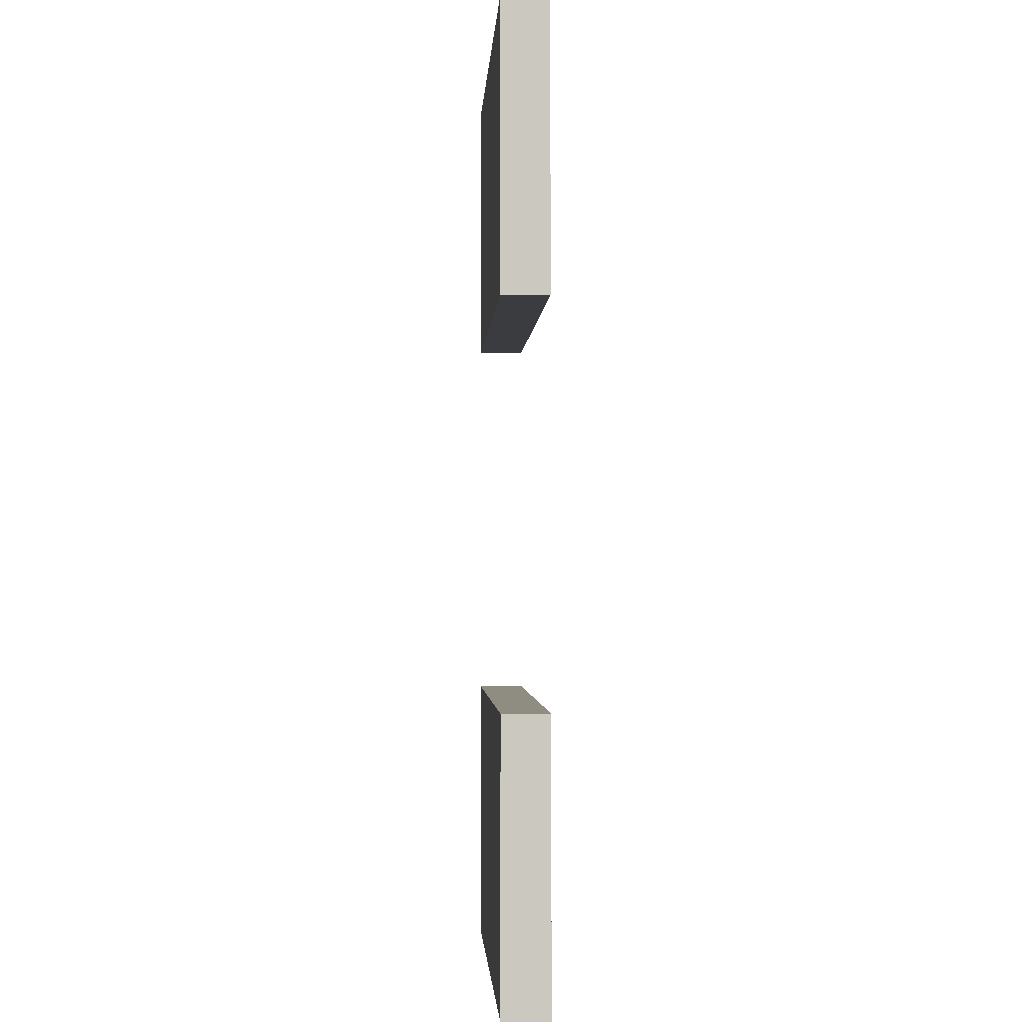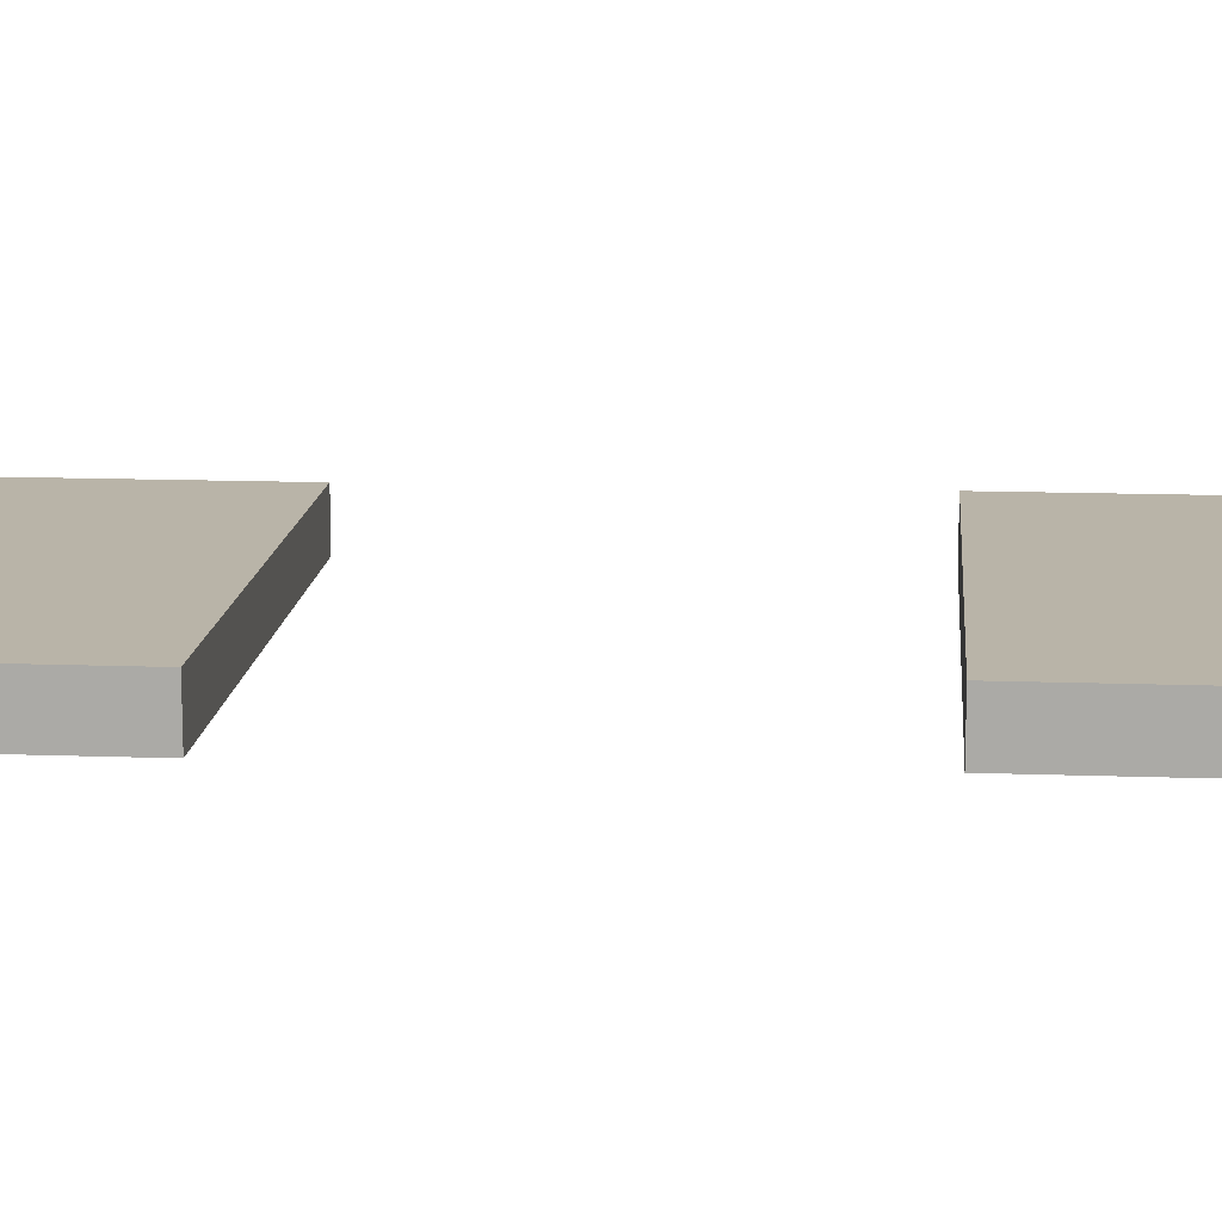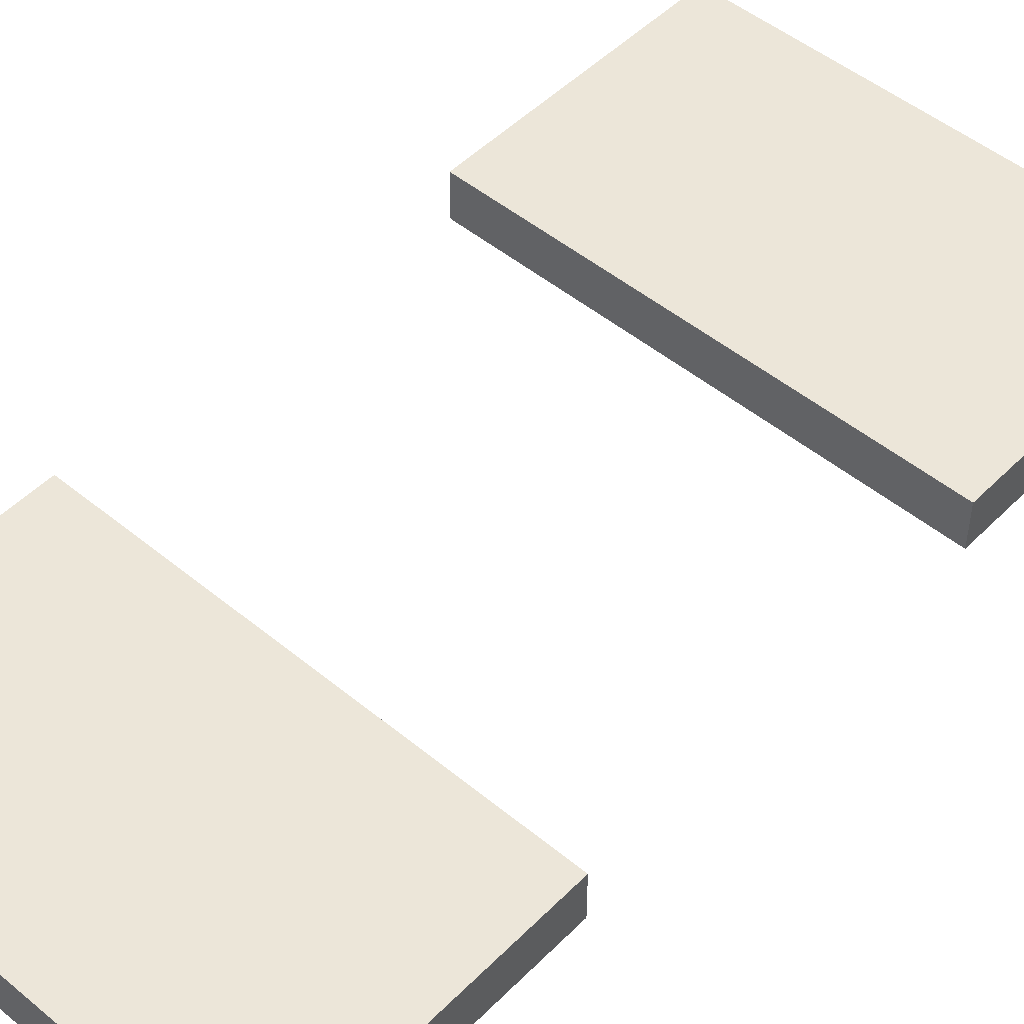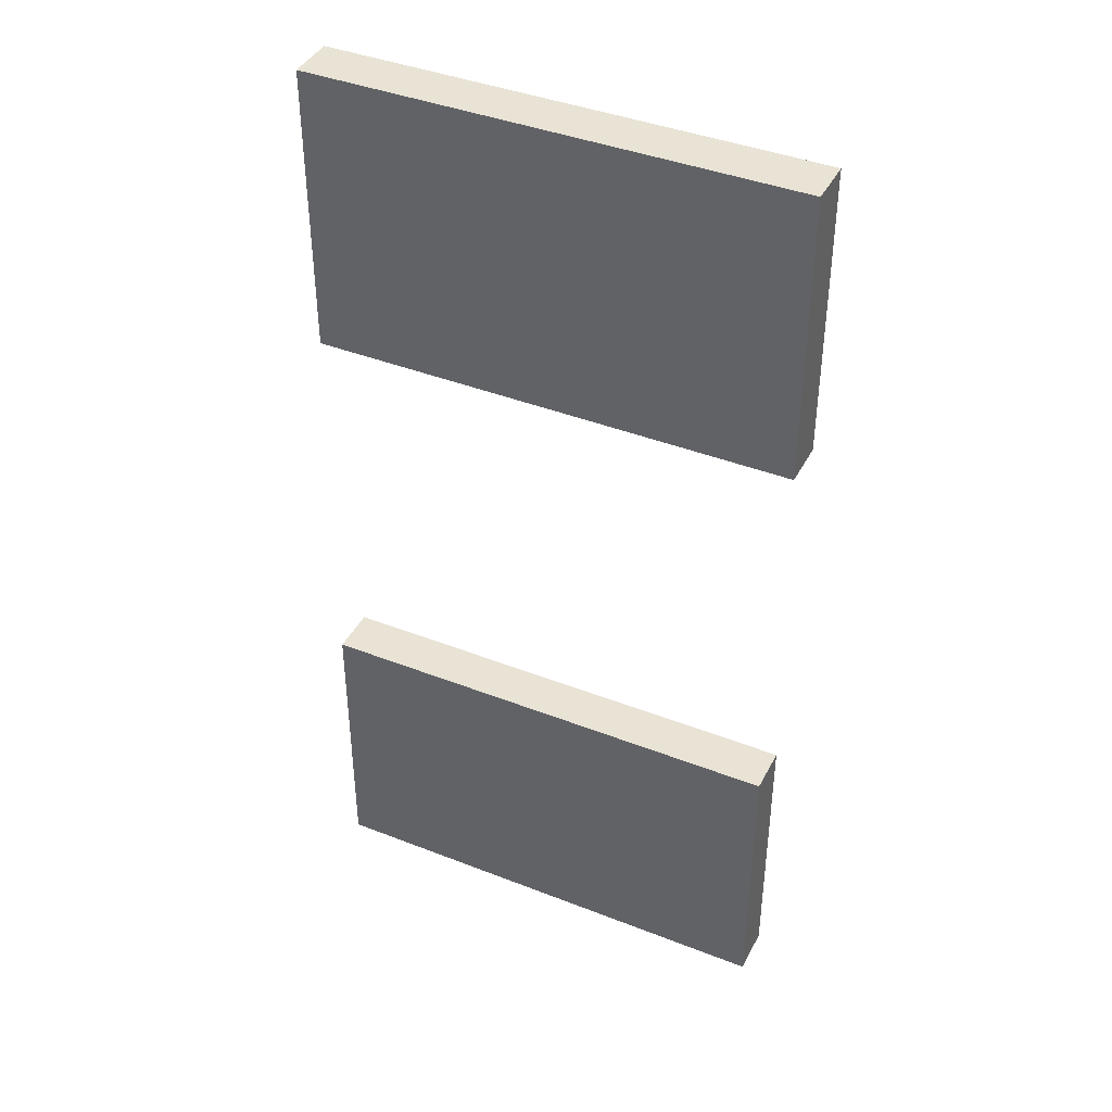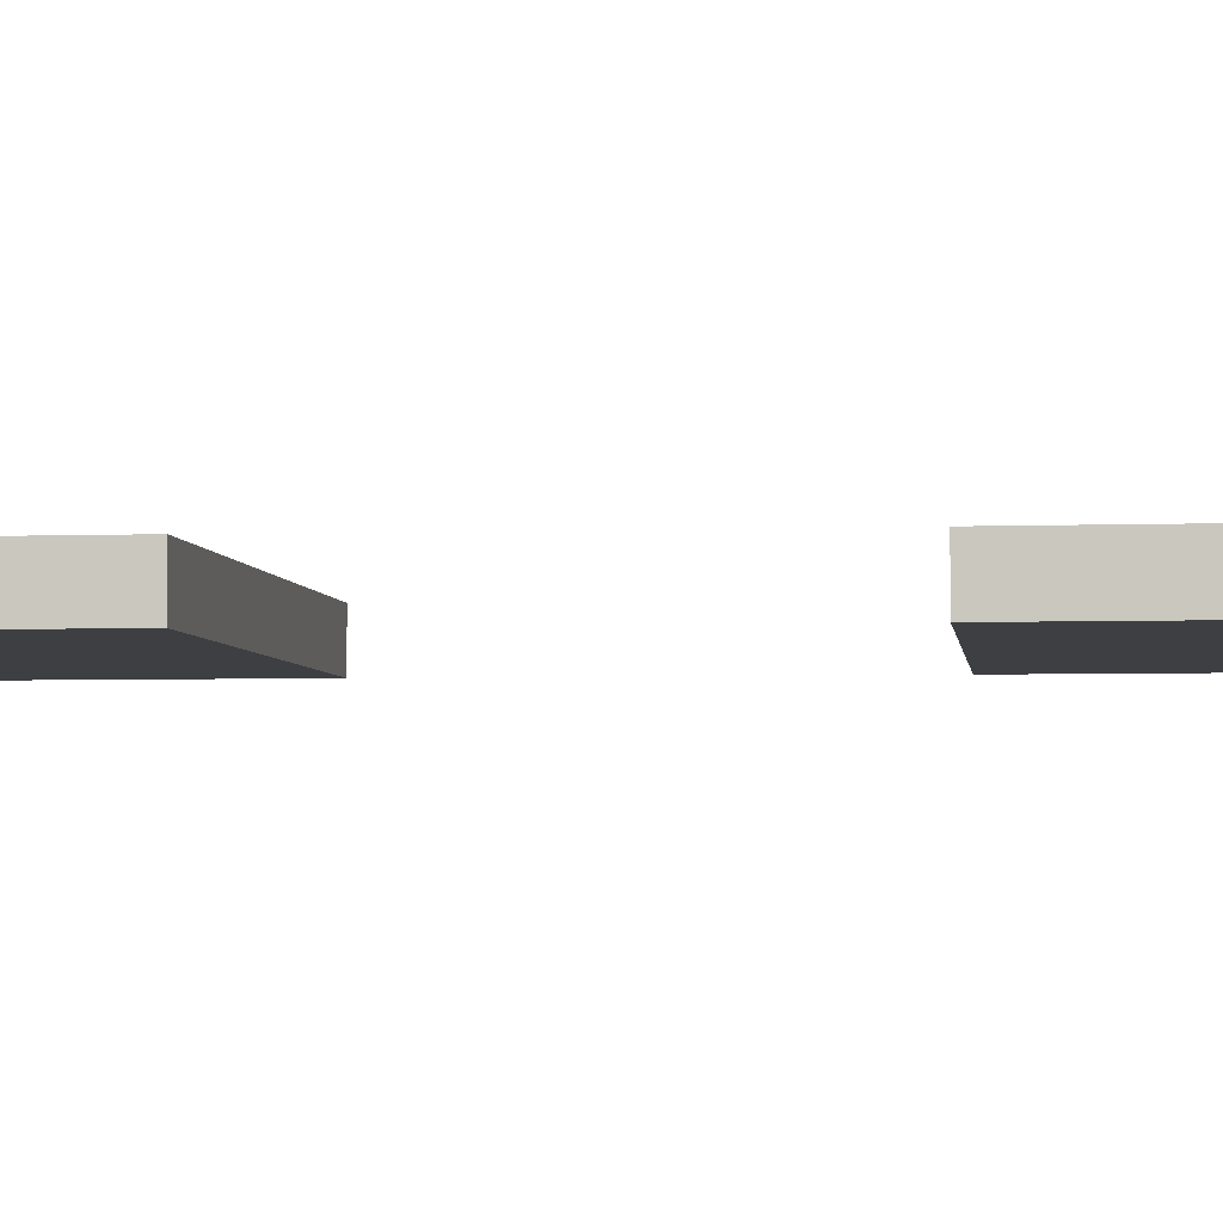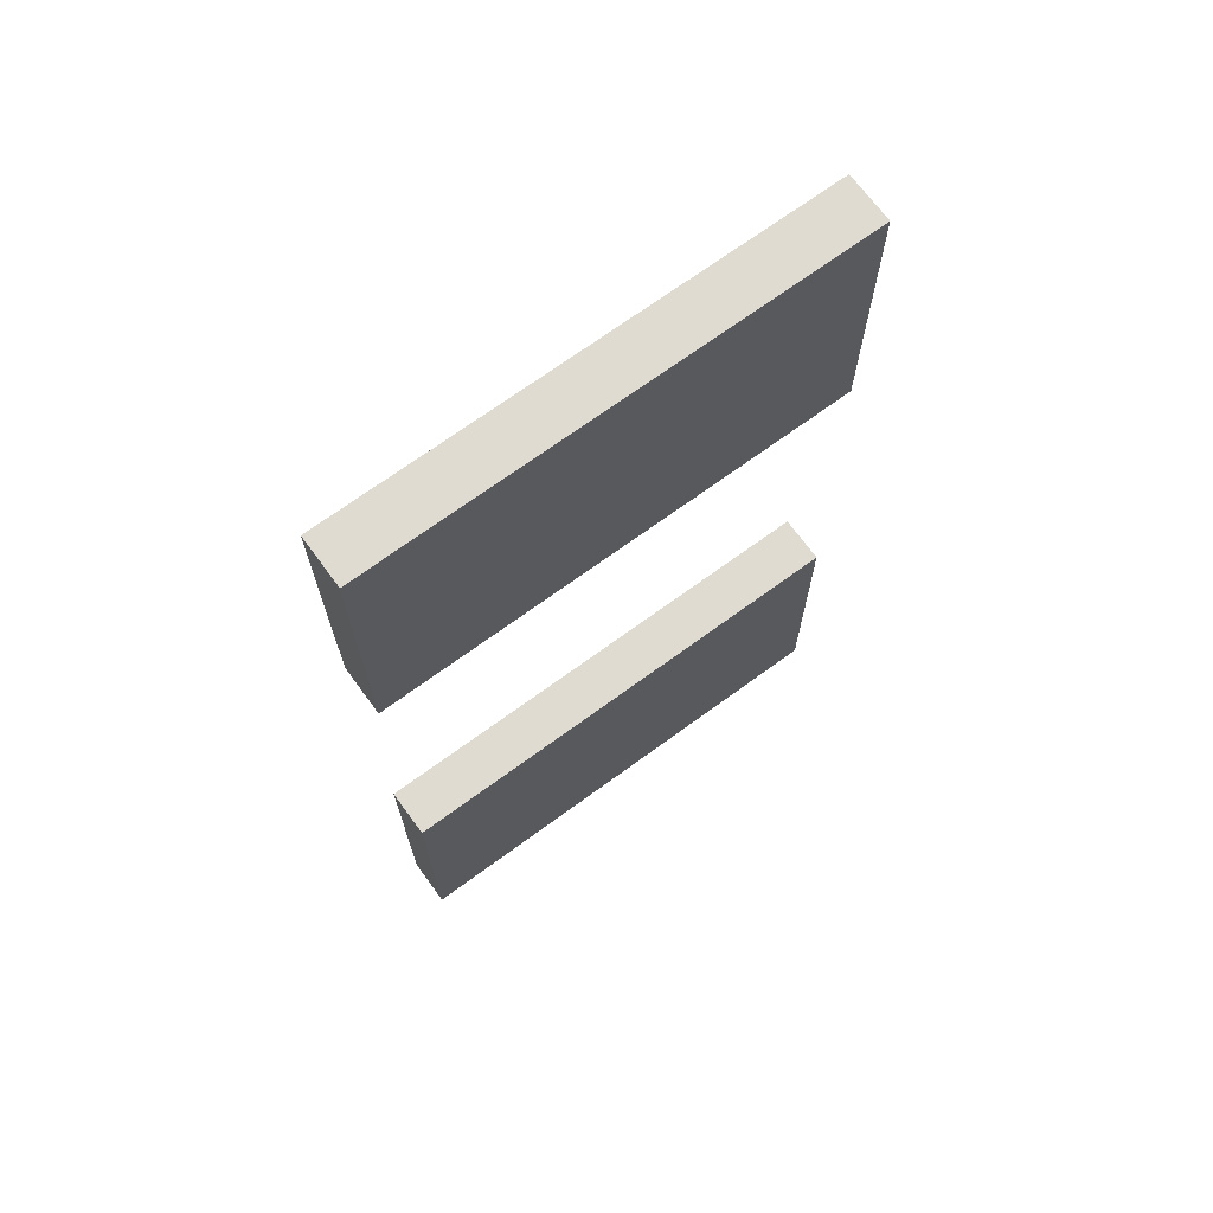
<metadata>
{"format":"obj","ext":"obj","renderer":"f3d","projection":"perspective","resolution":1024,"background":"white","views":[{"elev":-2.0,"azim":-93.1,"up":"+Z"},{"elev":13.3,"azim":-85.2,"up":"+Y"},{"elev":49.3,"azim":-137.7,"up":"+Y"},{"elev":41.1,"azim":25.5,"up":"+Z"},{"elev":-4.1,"azim":96.9,"up":"+Y"},{"elev":70.1,"azim":143.8,"up":"+Z"}]}
</metadata>
<code>
g Pump & Air Ejector Skids
v 9.312e+04 304.8 -1.361e+05
v 9.007e+04 304.8 -1.361e+05
v 9.312e+04 0 -1.361e+05
v 9.007e+04 0 -1.361e+05
v 9.312e+04 304.8 -1.379e+05
v 9.312e+04 0 -1.379e+05
v 9.007e+04 304.8 -1.379e+05
v 9.007e+04 0 -1.379e+05
v 9.308e+04 304.8 -1.404e+05
v 9.004e+04 304.8 -1.404e+05
v 9.308e+04 0 -1.404e+05
v 9.004e+04 0 -1.404e+05
v 9.308e+04 304.8 -1.423e+05
v 9.308e+04 0 -1.423e+05
v 9.004e+04 304.8 -1.423e+05
v 9.004e+04 0 -1.423e+05
f 1 2 3
f 3 2 4
f 5 1 6
f 6 1 3
f 7 5 8
f 8 5 6
f 2 7 4
f 4 7 8
f 5 7 1
f 1 7 2
f 8 6 4
f 4 6 3
f 9 10 11
f 11 10 12
f 13 9 14
f 14 9 11
f 15 13 16
f 16 13 14
f 10 15 12
f 12 15 16
f 13 15 9
f 9 15 10
f 16 14 12
f 12 14 11

</code>
